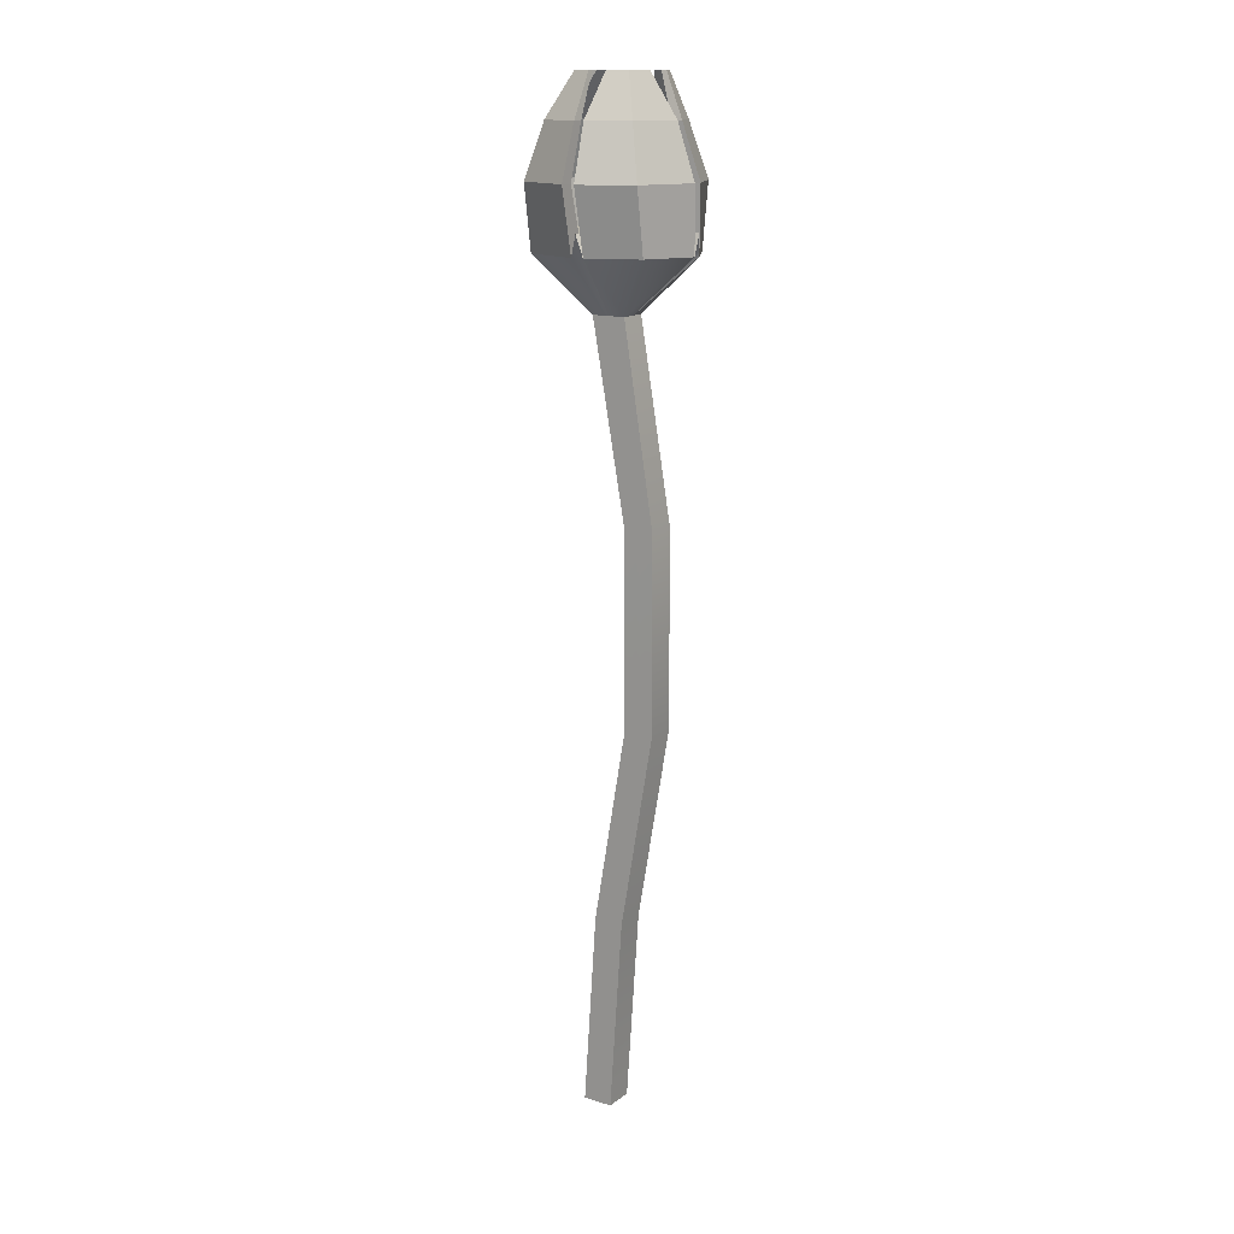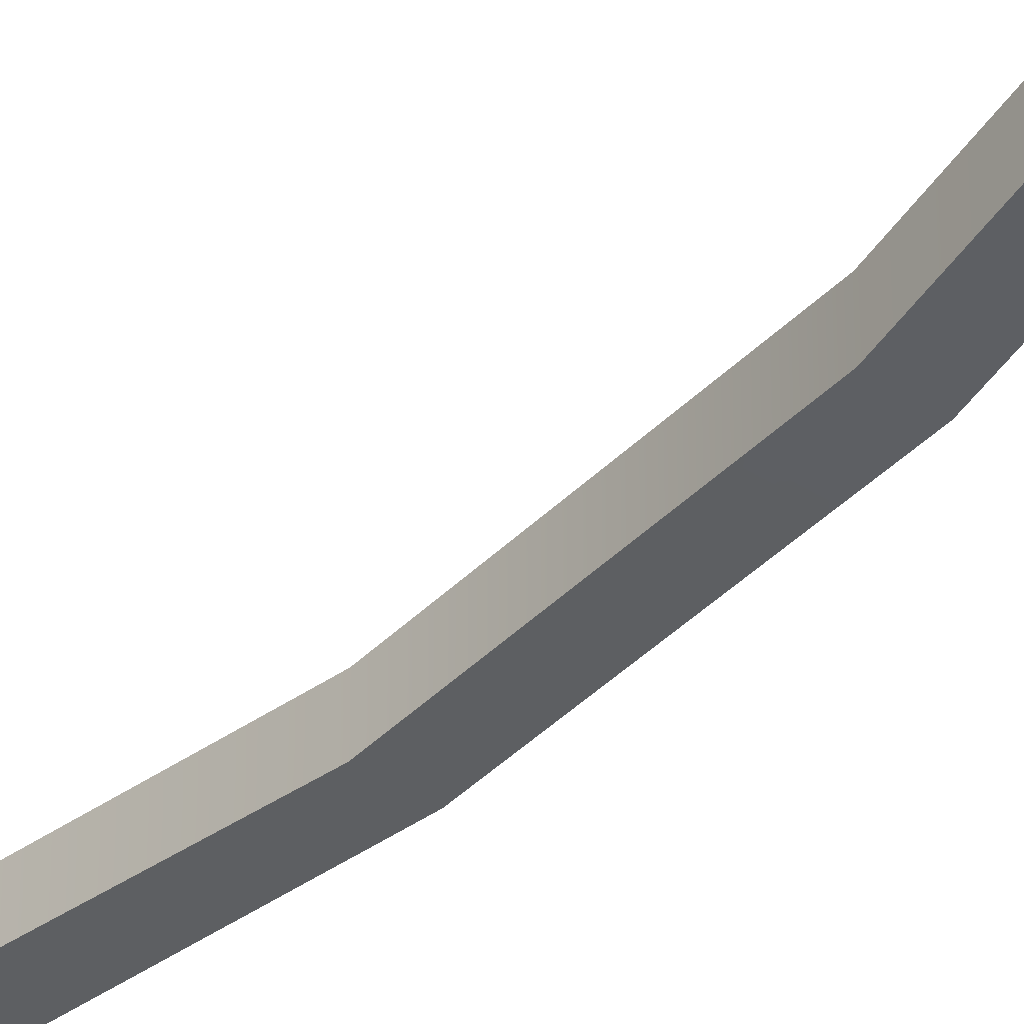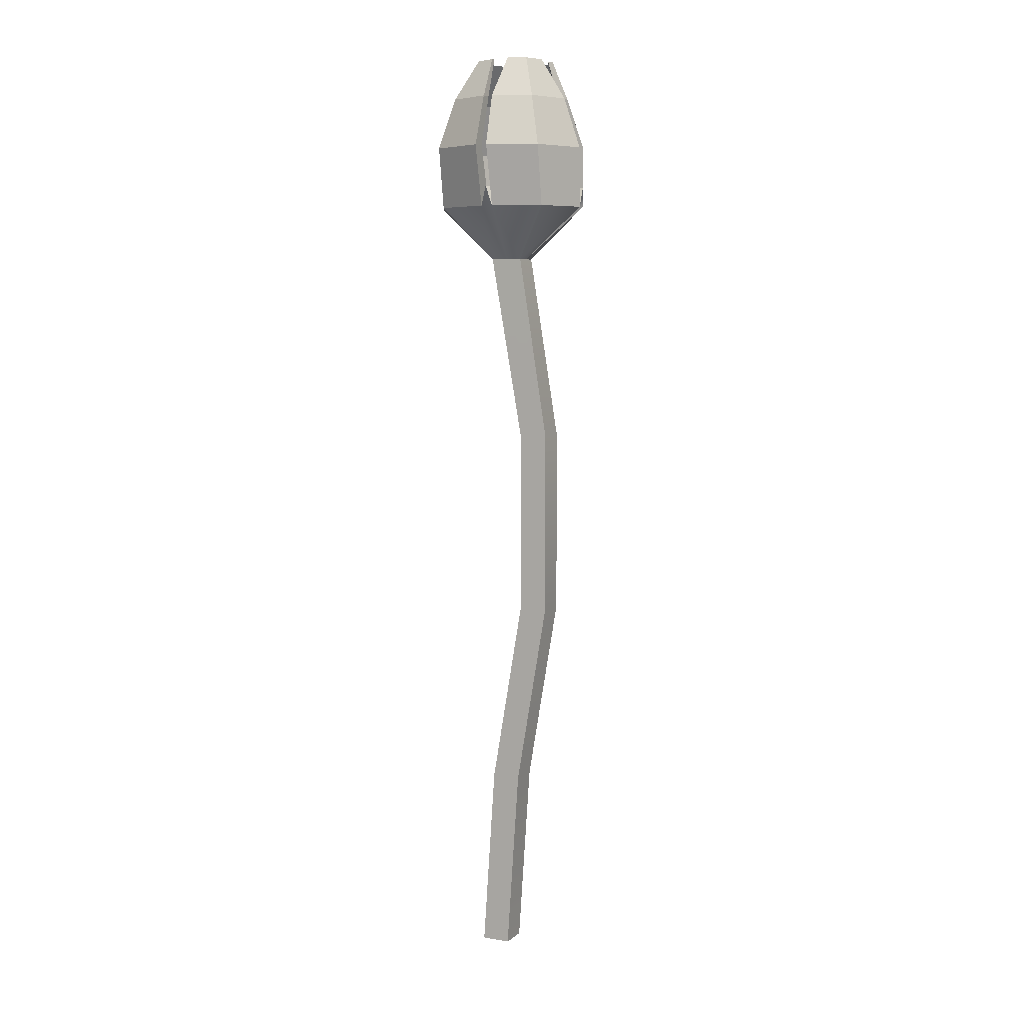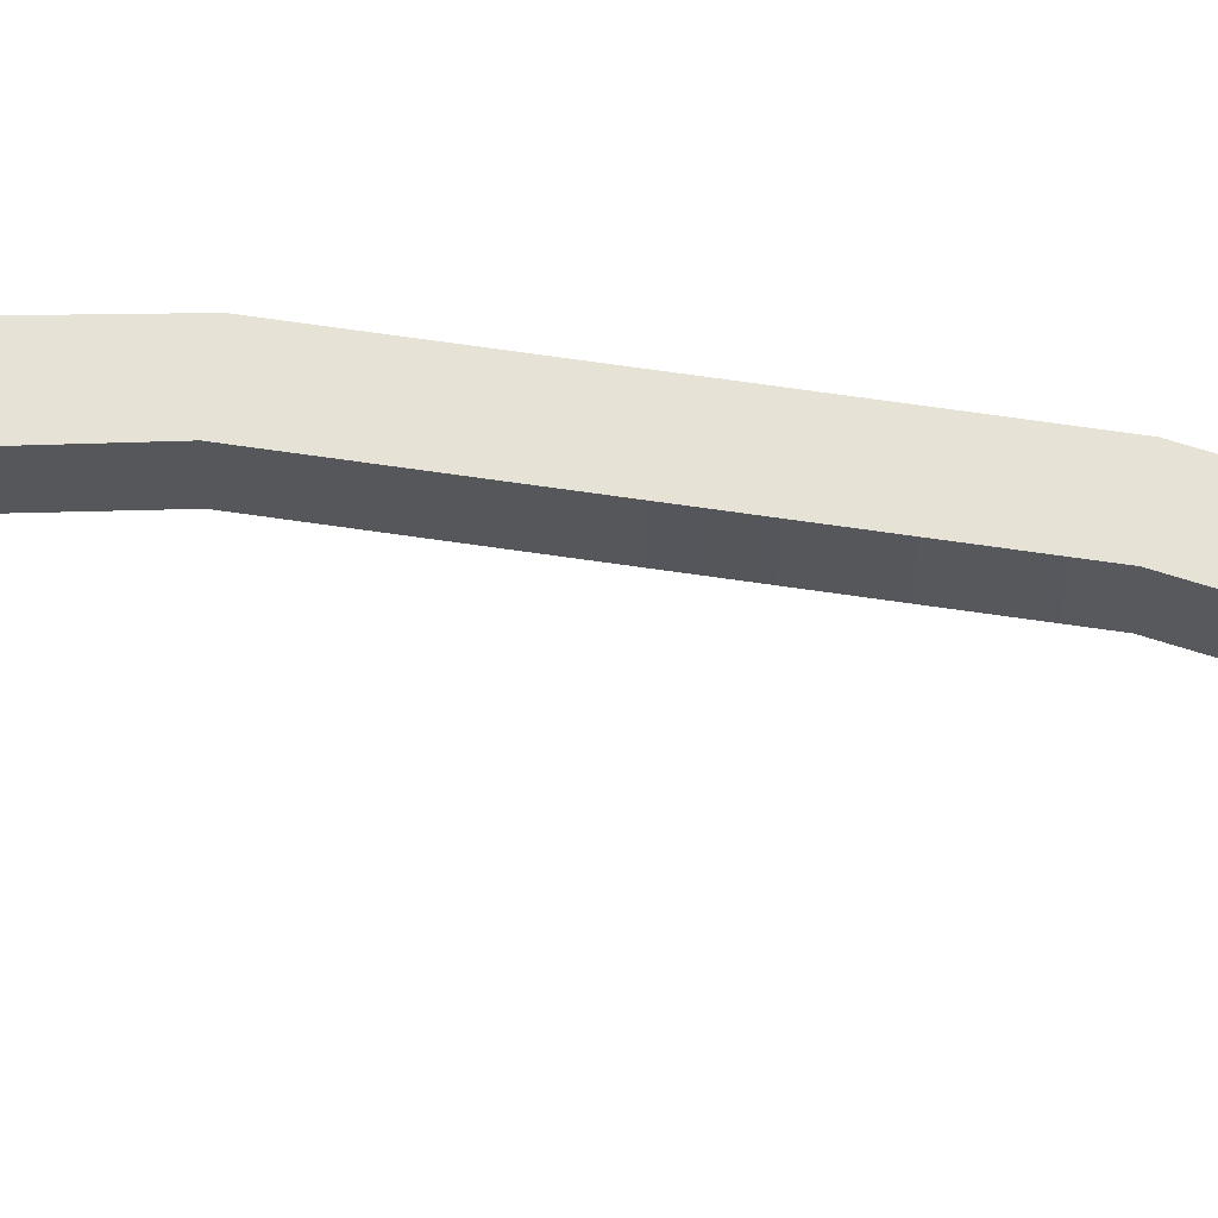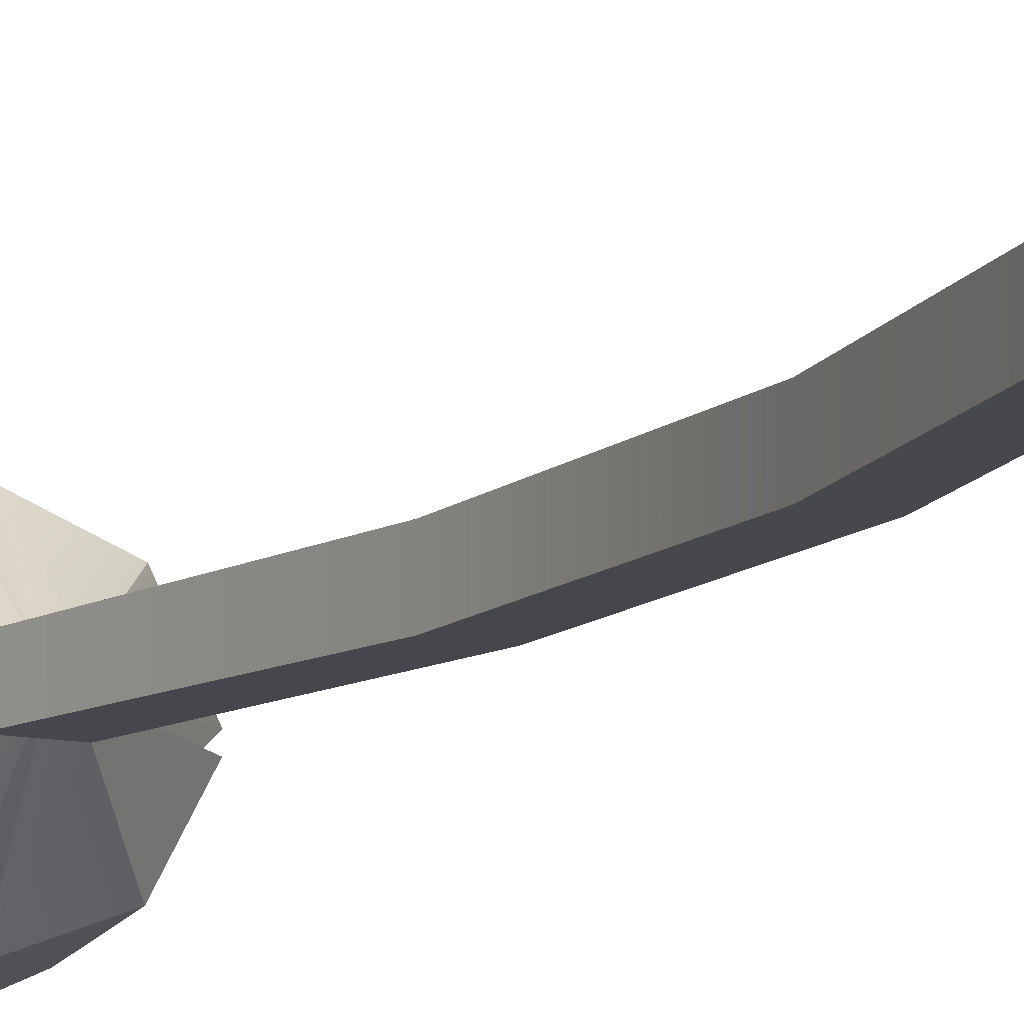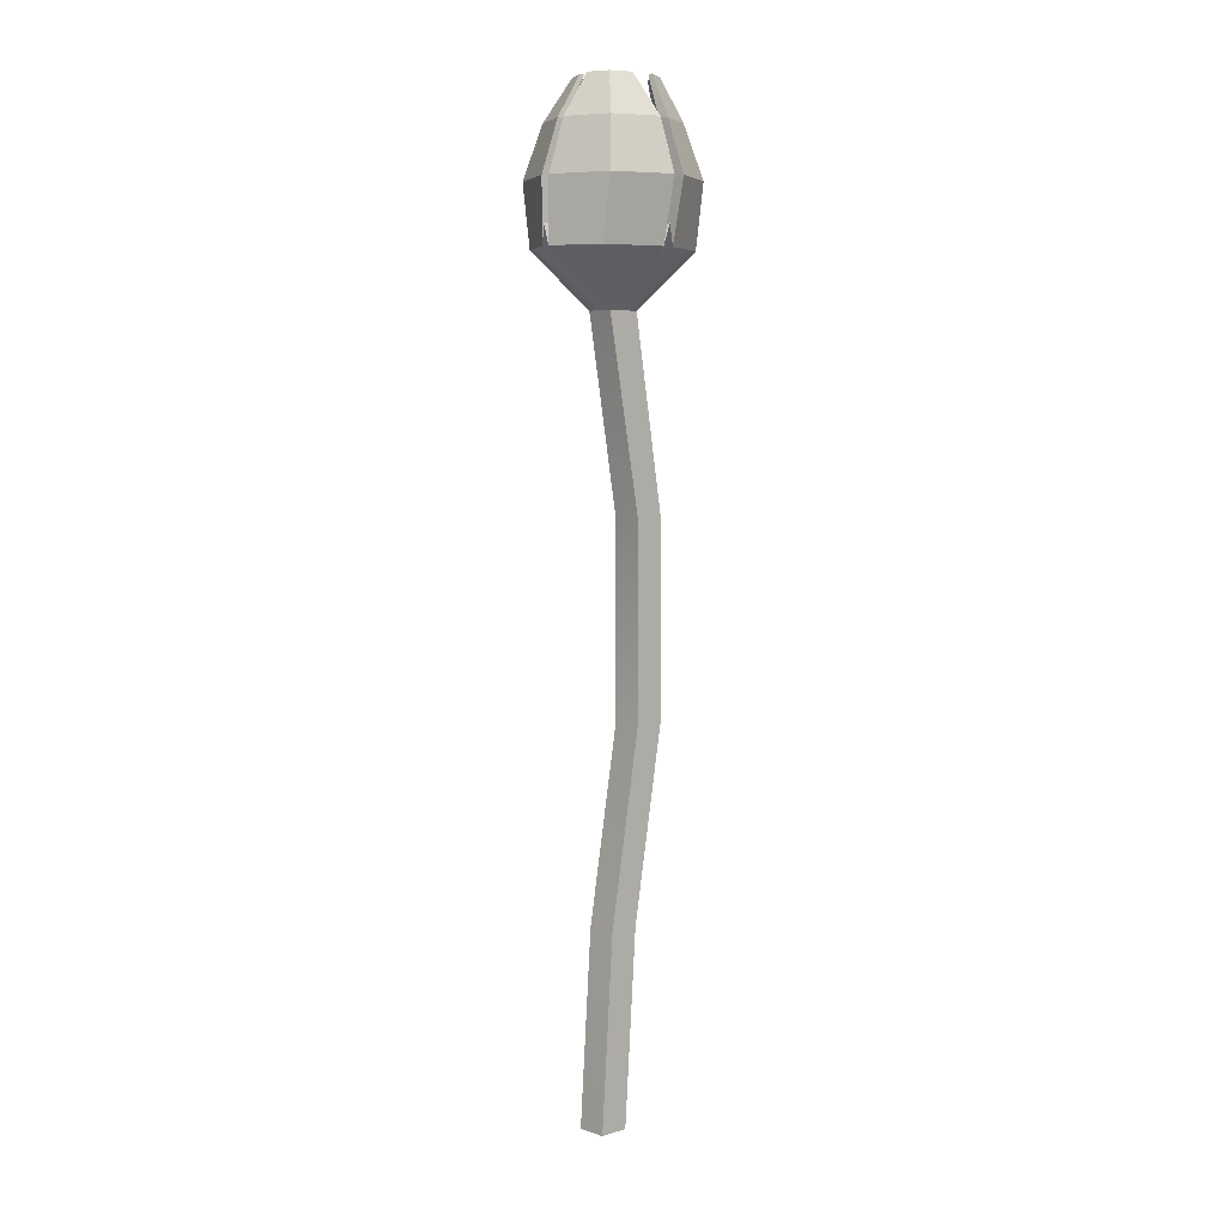
<metadata>
{"format":"obj","ext":"obj","renderer":"f3d","projection":"perspective","resolution":1024,"background":"white","views":[{"elev":14.6,"azim":33.2,"up":"+Y"},{"elev":-39.8,"azim":-39.0,"up":"+Z"},{"elev":6.3,"azim":26.1,"up":"+Y"},{"elev":63.0,"azim":-81.4,"up":"+Z"},{"elev":-11.1,"azim":-27.6,"up":"+Z"},{"elev":5.1,"azim":-43.6,"up":"+Y"}]}
</metadata>
<code>
g default
v 4.192 -0.3457 -0.03633
v 4.119 -0.3457 -0.03633
v 4.223 0.1217 -0.03633
v 4.151 0.1217 -0.03633
v 4.303 0.5891 -0.03633
v 4.231 0.5891 -0.03633
v 4.303 1.057 -0.03633
v 4.231 1.057 -0.03633
v 4.228 1.524 -0.03387
v 4.146 1.524 -0.03387
v 4.228 1.524 0.03387
v 4.146 1.524 0.03387
v 4.303 1.057 0.03633
v 4.231 1.057 0.03633
v 4.303 0.5891 0.03633
v 4.231 0.5891 0.03633
v 4.223 0.1217 0.03633
v 4.151 0.1217 0.03633
v 4.192 -0.3457 0.03633
v 4.119 -0.3457 0.03633
v 4.329 1.657 -0.1187
v 4.044 1.657 -0.1187
v 4.044 1.657 0.1187
v 4.329 1.657 0.1187
v 4.153 -0.3457 -0.03633
v 4.153 -0.3457 0.03633
v 4.185 0.1217 0.03633
v 4.265 0.5891 0.03633
v 4.265 1.057 0.03633
v 4.184 1.524 0.03387
v 4.195 1.706 0.1708
v 4.195 1.706 -0.1708
v 4.184 1.524 -0.03387
v 4.265 1.057 -0.03633
v 4.265 0.5891 -0.03633
v 4.185 0.1217 -0.03633
v 4.228 1.524 -0.0004
v 4.392 1.706 -0.002017
v 3.982 1.706 -0.002017
v 4.146 1.524 -0.0004
v 4.231 1.057 -0.000429
v 4.231 0.5891 -0.000429
v 4.151 0.1217 -0.000429
v 4.119 -0.3457 -0.000429
v 4.153 -0.3457 -0.000429
v 4.192 -0.3457 -0.000429
v 4.223 0.1217 -0.000429
v 4.303 0.5891 -0.000429
v 4.303 1.057 -0.000429
v 4.194 1.706 0.1432
v 4.194 1.706 -0.001691
v 4.015 1.706 -0.001691
v 4.067 1.706 0.09949
v 4.359 1.706 -0.001691
v 4.306 1.706 0.09949
v 4.306 1.706 -0.09949
v 4.194 1.706 -0.1432
v 4.067 1.706 -0.09949
v 4.192 -0.3457 0.00255
v 4.153 -0.3457 0.00255
v 4.119 -0.3457 0.00255
v 4.151 0.1217 0.00255
v 4.231 0.5891 0.00255
v 4.231 1.057 0.00255
v 4.146 1.524 0.002377
v 3.987 1.657 0.007763
v 4.019 1.706 0.006508
v 4.194 1.706 0.01005
v 4.355 1.706 0.006508
v 4.387 1.657 0.007763
v 4.228 1.524 0.002377
v 4.303 1.057 0.00255
v 4.303 0.5891 0.00255
v 4.223 0.1217 0.00255
v 4.157 -0.3457 -0.03633
v 4.157 -0.3457 -0.000429
v 4.157 -0.3457 0.00255
v 4.157 -0.3457 0.03633
v 4.189 0.1217 0.03633
v 4.269 0.5891 0.03633
v 4.269 1.057 0.03633
v 4.189 1.524 0.03387
v 4.21 1.657 0.1649
v 4.207 1.706 0.1382
v 4.212 1.706 0.009649
v 4.212 1.706 -0.001691
v 4.207 1.706 -0.1382
v 4.21 1.657 -0.1649
v 4.189 1.524 -0.03387
v 4.269 1.057 -0.03633
v 4.269 0.5891 -0.03633
v 4.189 0.1217 -0.03633
v 4.15 -0.3457 -0.03633
v 4.15 -0.3457 -0.000429
v 4.15 -0.3457 0.00255
v 4.15 -0.3457 0.03633
v 4.181 0.1217 0.03633
v 4.261 0.5891 0.03633
v 4.261 1.057 0.03633
v 4.181 1.524 0.03387
v 4.181 1.657 0.1658
v 4.182 1.706 0.139
v 4.177 1.706 0.00971
v 4.177 1.706 -0.001691
v 4.182 1.706 -0.139
v 4.181 1.657 -0.1658
v 4.181 1.524 -0.03387
v 4.261 1.057 -0.03633
v 4.261 0.5891 -0.03633
v 4.181 0.1217 -0.03633
v 4.228 1.524 -0.003182
v 4.387 1.657 -0.01171
v 4.354 1.706 -0.009818
v 4.212 1.706 -0.01304
v 4.194 1.706 -0.01345
v 4.177 1.706 -0.0131
v 4.019 1.706 -0.009818
v 3.987 1.657 -0.01171
v 4.146 1.524 -0.003182
v 4.231 1.057 -0.003412
v 4.231 0.5891 -0.003412
v 4.151 0.1217 -0.003412
v 4.119 -0.3457 -0.003412
v 4.15 -0.3457 -0.003412
v 4.153 -0.3457 -0.003412
v 4.157 -0.3457 -0.003412
v 4.192 -0.3457 -0.003412
v 4.223 0.1217 -0.003412
v 4.303 0.5891 -0.003412
v 4.303 1.057 -0.003412
v 4.181 1.809 0.1988
v 4.044 1.809 0.1423
v 4.182 1.809 0.1667
v 4.067 1.809 0.1193
v 3.987 1.809 0.009307
v 4.019 1.809 0.007803
v 4.182 1.809 -0.1667
v 4.181 1.809 -0.1988
v 4.044 1.809 -0.1423
v 4.067 1.809 -0.1193
v 3.987 1.809 -0.01404
v 4.019 1.809 -0.01177
v 4.387 1.809 0.009307
v 4.329 1.809 0.1423
v 4.355 1.809 0.007803
v 4.306 1.809 0.1193
v 4.21 1.809 0.1977
v 4.207 1.809 0.1658
v 4.329 1.809 -0.1423
v 4.21 1.809 -0.1977
v 4.207 1.809 -0.1658
v 4.306 1.809 -0.1193
v 4.241 1.59 -0.005083
v 4.387 1.809 -0.01404
v 4.241 1.59 -0.05411
v 4.354 1.809 -0.01177
v 4.182 1.936 0.1545
v 4.076 1.936 0.1106
v 4.183 1.936 0.1295
v 4.094 1.936 0.09271
v 4.032 1.936 0.007234
v 4.057 1.936 0.006065
v 4.183 1.936 -0.1295
v 4.182 1.936 -0.1545
v 4.076 1.936 -0.1106
v 4.094 1.936 -0.09271
v 4.032 1.936 -0.01091
v 4.057 1.936 -0.00915
v 4.342 1.936 0.007234
v 4.298 1.936 0.1106
v 4.317 1.936 0.006065
v 4.28 1.936 0.09271
v 4.205 1.936 0.1537
v 4.202 1.936 0.1288
v 4.298 1.936 -0.1106
v 4.205 1.936 -0.1537
v 4.202 1.936 -0.1288
v 4.28 1.936 -0.09271
v 4.342 1.936 -0.01091
v 4.317 1.936 -0.00915
v 4.169 2.038 0.08044
v 4.119 2.038 0.05981
v 4.169 2.038 0.06871
v 4.128 2.038 0.05142
v 4.098 2.038 0.01127
v 4.11 2.038 0.01072
v 4.18 2.038 -0.07935
v 4.179 2.038 -0.09107
v 4.129 2.038 -0.07045
v 4.138 2.038 -0.06205
v 4.108 2.038 -0.02363
v 4.12 2.038 -0.02281
v 4.284 2.038 0.02235
v 4.263 2.038 0.07089
v 4.272 2.038 0.02181
v 4.254 2.038 0.0625
v 4.219 2.038 0.09112
v 4.218 2.038 0.07946
v 4.268 2.038 -0.0797
v 4.225 2.038 -0.09993
v 4.224 2.038 -0.08827
v 4.26 2.038 -0.07131
v 4.289 2.038 -0.03289
v 4.278 2.038 -0.03206
g pCube1
f 110 93 2 4
f 109 110 4 6
f 108 109 6 8
f 107 108 8 10
f 67 103 104 52
f 99 100 12 14
f 98 99 14 16
f 97 98 16 18
f 96 97 18 20
f 44 94 95 61
f 43 44 61 62
f 42 43 62 63
f 41 42 63 64
f 40 41 64 65
f 74 59 46 47
f 73 74 47 48
f 72 73 48 49
f 71 72 49 37
f 106 107 10 22
f 39 40 65 66
f 12 100 101 23
f 70 71 37 38
f 76 77 60 45
f 78 79 27 26
f 79 80 28 27
f 80 81 29 28
f 81 82 30 29
f 31 30 82 83
f 85 86 51 68
f 88 89 33 32
f 89 90 34 33
f 90 91 35 34
f 91 92 36 35
f 92 75 25 36
f 38 37 111 112
f 86 114 115 51
f 52 104 116 117
f 118 119 40 39
f 119 120 41 40
f 120 121 42 41
f 121 122 43 42
f 122 123 44 43
f 123 124 94 44
f 125 126 76 45
f 47 46 127 128
f 48 47 128 129
f 49 48 129 130
f 37 49 130 111
f 39 66 67 52
f 182 181 183 184
f 31 83 84 50
f 69 70 38 54
f 87 88 32 57
f 38 112 113 54
f 187 188 189 190
f 117 118 39 52
f 77 78 26 60
f 61 95 96 20
f 62 61 20 18
f 63 62 18 16
f 64 63 16 14
f 65 64 14 12
f 66 65 12 23
f 186 185 182 184
f 102 103 67 53
f 84 85 68 50
f 194 193 195 196
f 11 71 70 24
f 13 72 71 11
f 15 73 72 13
f 17 74 73 15
f 19 59 74 17
f 46 76 126 127
f 59 77 76 46
f 19 78 77 59
f 17 79 78 19
f 15 80 79 17
f 13 81 80 15
f 11 82 81 13
f 83 82 11 24
f 198 197 194 196
f 69 85 84 55
f 54 86 85 69
f 113 114 86 54
f 199 200 201 202
f 9 89 88 21
f 7 90 89 9
f 5 91 90 7
f 3 92 91 5
f 1 75 92 3
f 124 125 45 94
f 95 94 45 60
f 96 95 60 26
f 26 27 97 96
f 27 28 98 97
f 28 29 99 98
f 29 30 100 99
f 101 100 30 31
f 102 101 31 50
f 50 68 103 102
f 104 103 68 51
f 115 116 104 51
f 32 106 105 57
f 32 33 107 106
f 33 34 108 107
f 34 35 109 108
f 35 36 110 109
f 36 25 93 110
f 204 203 199 202
f 56 87 114 113
f 115 114 87 57
f 105 116 115 57
f 117 116 105 58
f 189 191 192 190
f 10 119 118 22
f 8 120 119 10
f 6 121 120 8
f 4 122 121 6
f 2 123 122 4
f 93 124 123 2
f 25 125 124 93
f 75 126 125 25
f 127 126 75 1
f 128 127 1 3
f 129 128 3 5
f 130 129 5 7
f 111 130 7 9
f 23 101 131 132
f 101 102 133 131
f 102 53 134 133
f 67 66 135 136
f 66 23 132 135
f 53 67 136 134
f 105 106 138 137
f 106 22 139 138
f 58 105 137 140
f 22 118 141 139
f 118 117 142 141
f 117 58 140 142
f 24 70 143 144
f 70 69 145 143
f 69 55 146 145
f 84 83 147 148
f 83 24 144 147
f 55 84 148 146
f 21 88 150 149
f 88 87 151 150
f 87 56 152 151
f 111 9 155 153
f 56 113 156 152
f 9 21 112 111
f 149 154 112 21
f 156 113 112 154
f 132 131 157 158
f 131 133 159 157
f 133 134 160 159
f 136 135 161 162
f 135 132 158 161
f 134 136 162 160
f 137 138 164 163
f 138 139 165 164
f 140 137 163 166
f 139 141 167 165
f 141 142 168 167
f 142 140 166 168
f 144 143 169 170
f 143 145 171 169
f 145 146 172 171
f 148 147 173 174
f 147 144 170 173
f 146 148 174 172
f 149 150 176 175
f 150 151 177 176
f 151 152 178 177
f 156 154 179 180
f 154 149 175 179
f 152 156 180 178
f 158 157 181 182
f 157 159 183 181
f 159 160 184 183
f 162 161 185 186
f 161 158 182 185
f 160 162 186 184
f 163 164 188 187
f 164 165 189 188
f 166 163 187 190
f 165 167 191 189
f 167 168 192 191
f 168 166 190 192
f 170 169 193 194
f 169 171 195 193
f 171 172 196 195
f 174 173 197 198
f 173 170 194 197
f 172 174 198 196
f 175 176 200 199
f 176 177 201 200
f 177 178 202 201
f 180 179 203 204
f 179 175 199 203
f 178 180 204 202

</code>
